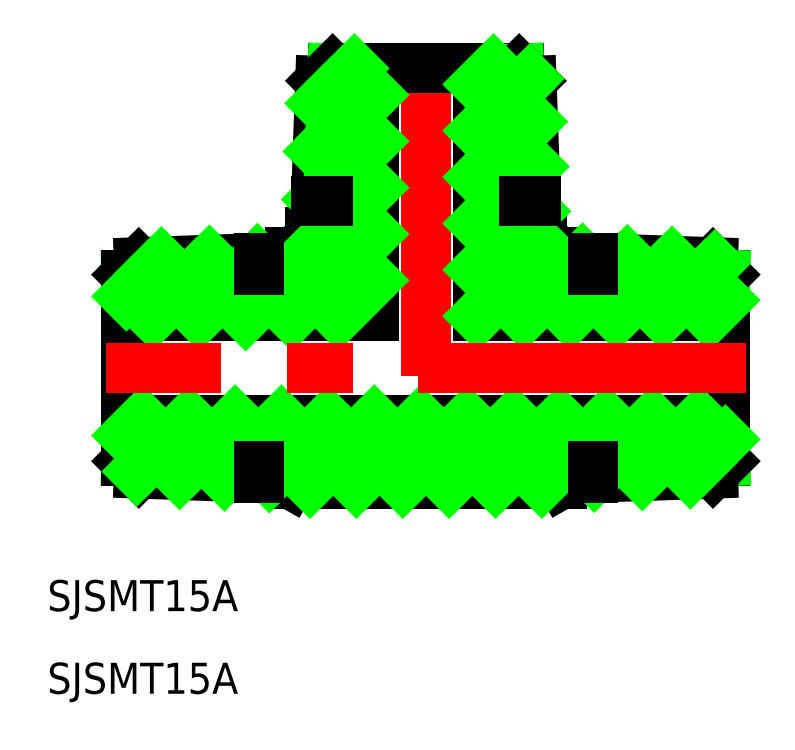
<metadata>
{"format":"dxf","ext":"dxf","renderer":"ezdxf+matplotlib","layout":"modelspace","background":"white","min_lineweight":24,"dpi":150}
</metadata>
<code>
0
SECTION
2
ENTITIES
0
LINE
8
CENTER
10
0
20
31
30
0
11
0
21
-13.22
31
0
0
LINE
8
0
10
-9.031
20
29
30
0
11
9.031
21
29
31
0
0
LINE
8
0
10
-10.23
20
27.8
30
0
11
-10.72
21
14
31
0
0
LINE
8
0
10
-9.48
20
16.14
30
0
11
-9.031
21
29
31
0
0
LINE
8
0
10
-10.23
20
27.8
30
0
11
-9.031
21
29
31
0
0
LINE
8
0
10
-10.72
20
14
30
0
11
-9.48
21
16.14
31
0
0
LINE
8
0
10
9.48
20
16.14
30
0
11
9.031
21
29
31
0
0
LINE
8
0
10
10.23
20
27.8
30
0
11
10.72
21
14
31
0
0
LINE
8
0
10
10.23
20
27.8
30
0
11
9.031
21
29
31
0
0
LINE
8
0
10
10.72
20
14
30
0
11
9.48
21
16.14
31
0
0
LINE
8
0
10
29
20
9.031
30
0
11
29
21
-9.031
31
0
0
LINE
8
0
10
27.8
20
10.23
30
0
11
14
21
10.72
31
0
0
LINE
8
0
10
16.14
20
9.48
30
0
11
29
21
9.031
31
0
0
LINE
8
0
10
27.8
20
10.23
30
0
11
29
21
9.031
31
0
0
LINE
8
0
10
14
20
10.72
30
0
11
16.14
21
9.48
31
0
0
LINE
8
0
10
16.14
20
-9.48
30
0
11
29
21
-9.031
31
0
0
LINE
8
0
10
27.8
20
-10.23
30
0
11
14
21
-10.72
31
0
0
LINE
8
0
10
27.8
20
-10.23
30
0
11
29
21
-9.031
31
0
0
LINE
8
0
10
14
20
-10.72
30
0
11
16.14
21
-9.48
31
0
0
LINE
8
0
10
11.22
20
13.13
30
0
11
11.22
21
12.22
31
0
0
LINE
8
0
10
10.72
20
14
30
0
11
11.22
21
13.13
31
0
0
LINE
8
0
10
14
20
-10.72
30
0
11
13.13
21
-11.22
31
0
0
LINE
8
0
10
13.13
20
-11.22
30
0
11
-13.13
21
-11.22
31
0
0
LINE
8
0
10
13.13
20
11.22
30
0
11
12.22
21
11.22
31
0
0
LINE
8
0
10
14
20
10.72
30
0
11
13.13
21
11.22
31
0
0
ARC
8
0
10
12.22
20
12.22
30
0
40
1
50
180
51
270
0
LINE
8
0
10
-11.22
20
13.13
30
0
11
-11.22
21
12.22
31
0
0
LINE
8
0
10
-10.72
20
14
30
0
11
-11.22
21
13.13
31
0
0
LINE
8
0
10
-5
20
29
30
0
11
-5
21
5
31
0
0
LINE
8
0
10
5
20
29
30
0
11
5
21
5
31
0
0
LINE
8
0
10
29
20
-5
30
0
11
-29
21
-5
31
0
0
LINE
8
0
10
5
20
5
30
0
11
29
21
5
31
0
0
TEXT
8
0
10
-36.66
20
-23.55
30
0
40
3
1
SJSMT15A
0
LINE
8
0
10
-27.8
20
-10.23
30
0
11
-14
21
-10.72
31
0
0
LINE
8
0
10
-16.14
20
-9.48
30
0
11
-29
21
-9.031
31
0
0
LINE
8
0
10
-16.14
20
9.48
30
0
11
-29
21
9.031
31
0
0
LINE
8
0
10
-27.8
20
10.23
30
0
11
-14
21
10.72
31
0
0
LINE
8
0
10
-14
20
-10.72
30
0
11
-16.14
21
-9.48
31
0
0
LINE
8
0
10
-14
20
-10.72
30
0
11
-13.13
21
-11.22
31
0
0
LINE
8
0
10
-14
20
10.72
30
0
11
-16.14
21
9.48
31
0
0
LINE
8
0
10
-14
20
10.72
30
0
11
-13.13
21
11.22
31
0
0
LINE
8
0
10
-13.13
20
11.22
30
0
11
-12.22
21
11.22
31
0
0
LINE
8
0
10
-29
20
9.031
30
0
11
-29
21
-9.031
31
0
0
LINE
8
0
10
-27.8
20
-10.23
30
0
11
-29
21
-9.031
31
0
0
LINE
8
0
10
-27.8
20
10.23
30
0
11
-29
21
9.031
31
0
0
ARC
8
0
10
-12.22
20
12.22
30
0
40
1
50
270
51
360
0
LINE
8
0
10
-5
20
5
30
0
11
-29
21
5
31
0
0
TEXT
8
0
10
-36.66
20
-31.55
30
0
40
3
1
SJSMT15A
0
LINE
8
0
10
-29
20
6.921
30
0
11
-26.81
21
9.107
31
0
0
LINE
8
0
10
-9.107
20
26.81
30
0
11
-6.921
21
29
31
0
0
LINE
8
0
10
-26.81
20
9.107
30
0
11
-25.61
21
10.31
31
0
0
LINE
8
0
10
-10.31
20
25.61
30
0
11
-9.107
21
26.81
31
0
0
LINE
8
0
10
-26.43
20
5
30
0
11
-22.16
21
9.269
31
0
0
LINE
8
0
10
-9.269
20
22.16
30
0
11
-5
21
26.43
31
0
0
LINE
8
0
10
-22.16
20
9.269
30
0
11
-20.96
21
10.47
31
0
0
LINE
8
0
10
-10.47
20
20.96
30
0
11
-9.269
21
22.16
31
0
0
LINE
8
0
10
-21.94
20
5
30
0
11
-17.51
21
9.432
31
0
0
LINE
8
0
10
-9.432
20
17.51
30
0
11
-5
21
21.94
31
0
0
LINE
8
0
10
-17.51
20
9.432
30
0
11
-16.3
21
10.64
31
0
0
LINE
8
0
10
-10.64
20
16.3
30
0
11
-9.432
21
17.51
31
0
0
LINE
8
0
10
-29
20
-6.549
30
0
11
-27.45
21
-5
31
0
0
LINE
8
0
10
5
20
27.45
30
0
11
6.549
21
29
31
0
0
LINE
8
0
10
-17.45
20
5
30
0
11
-5
21
17.45
31
0
0
LINE
8
0
10
-28
20
-10.04
30
0
11
-27.06
21
-9.098
31
0
0
LINE
8
0
10
9.098
20
27.06
30
0
11
10.04
21
28
31
0
0
LINE
8
0
10
-27.06
20
-9.098
30
0
11
-22.96
21
-5
31
0
0
LINE
8
0
10
5
20
22.96
30
0
11
9.098
21
27.06
31
0
0
LINE
8
0
10
-12.96
20
5
30
0
11
-5
21
12.96
31
0
0
LINE
8
0
10
-23.84
20
-10.37
30
0
11
-22.72
21
-9.25
31
0
0
LINE
8
0
10
9.25
20
22.72
30
0
11
10.37
21
23.84
31
0
0
LINE
8
0
10
-22.72
20
-9.25
30
0
11
-18.47
21
-5
31
0
0
LINE
8
0
10
5
20
18.47
30
0
11
9.25
21
22.72
31
0
0
LINE
8
0
10
-8.47
20
5
30
0
11
-5
21
8.47
31
0
0
LINE
8
0
10
-19.5
20
-10.52
30
0
11
-18.38
21
-9.401
31
0
0
LINE
8
0
10
9.401
20
18.38
30
0
11
10.52
21
19.5
31
0
0
LINE
8
0
10
-18.38
20
-9.401
30
0
11
-13.98
21
-5
31
0
0
LINE
8
0
10
5
20
13.98
30
0
11
9.401
21
18.38
31
0
0
LINE
8
0
10
-15.17
20
-10.68
30
0
11
-14.76
21
-10.27
31
0
0
LINE
8
0
10
10.27
20
14.76
30
0
11
10.68
21
15.17
31
0
0
LINE
8
0
10
-14.76
20
-10.27
30
0
11
-9.49
21
-5
31
0
0
LINE
8
0
10
5
20
9.49
30
0
11
10.27
21
14.76
31
0
0
LINE
8
0
10
-11.22
20
-11.22
30
0
11
-5
21
-5
31
0
0
LINE
8
0
10
5
20
5
30
0
11
11.51
21
11.51
31
0
0
LINE
8
0
10
-6.726
20
-11.22
30
0
11
-0.5099
21
-5
31
0
0
LINE
8
0
10
14.76
20
10.27
30
0
11
15.17
21
10.68
31
0
0
LINE
8
0
10
9.49
20
5
30
0
11
14.76
21
10.27
31
0
0
LINE
8
0
10
-2.236
20
-11.22
30
0
11
0
21
-8.98
31
0
0
LINE
8
0
10
18.38
20
9.401
30
0
11
19.5
21
10.52
31
0
0
LINE
8
0
10
0
20
-8.98
30
0
11
3.98
21
-5
31
0
0
LINE
8
0
10
13.98
20
5
30
0
11
18.38
21
9.401
31
0
0
LINE
8
0
10
2.254
20
-11.22
30
0
11
8.47
21
-5
31
0
0
LINE
8
0
10
22.72
20
9.25
30
0
11
23.84
21
10.37
31
0
0
LINE
8
0
10
18.47
20
5
30
0
11
22.72
21
9.25
31
0
0
LINE
8
0
10
6.744
20
-11.22
30
0
11
12.96
21
-5
31
0
0
LINE
8
0
10
27.06
20
9.098
30
0
11
28
21
10.04
31
0
0
LINE
8
0
10
22.96
20
5
30
0
11
27.06
21
9.098
31
0
0
LINE
8
0
10
11.23
20
-11.22
30
0
11
17.45
21
-5
31
0
0
LINE
8
0
10
27.45
20
5
30
0
11
29
21
6.549
31
0
0
LINE
8
0
10
16.3
20
-10.64
30
0
11
17.51
21
-9.432
31
0
0
LINE
8
0
10
17.51
20
-9.432
30
0
11
21.94
21
-5
31
0
0
LINE
8
0
10
20.96
20
-10.47
30
0
11
22.16
21
-9.269
31
0
0
LINE
8
0
10
22.16
20
-9.269
30
0
11
26.43
21
-5
31
0
0
LINE
8
0
10
25.61
20
-10.31
30
0
11
26.81
21
-9.107
31
0
0
LINE
8
0
10
26.81
20
-9.107
30
0
11
29
21
-6.921
31
0
0
LINE
8
CENTER
10
31
20
0
30
0
11
-31
21
0
31
0
0
LINE
8
0
10
-16.14
20
-10.64
30
0
11
-16.14
21
-9.48
31
0
0
LINE
8
0
10
-16.14
20
9.48
30
0
11
-16.14
21
10.64
31
0
0
LINE
8
0
10
16.14
20
9.48
30
0
11
16.14
21
10.64
31
0
0
LINE
8
0
10
16.14
20
-10.64
30
0
11
16.14
21
-9.48
31
0
0
LINE
8
0
10
-10.64
20
16.14
30
0
11
-9.48
21
16.14
31
0
0
LINE
8
0
10
9.48
20
16.14
30
0
11
10.64
21
16.14
31
0
0
ENDSEC
0
EOF

</code>
